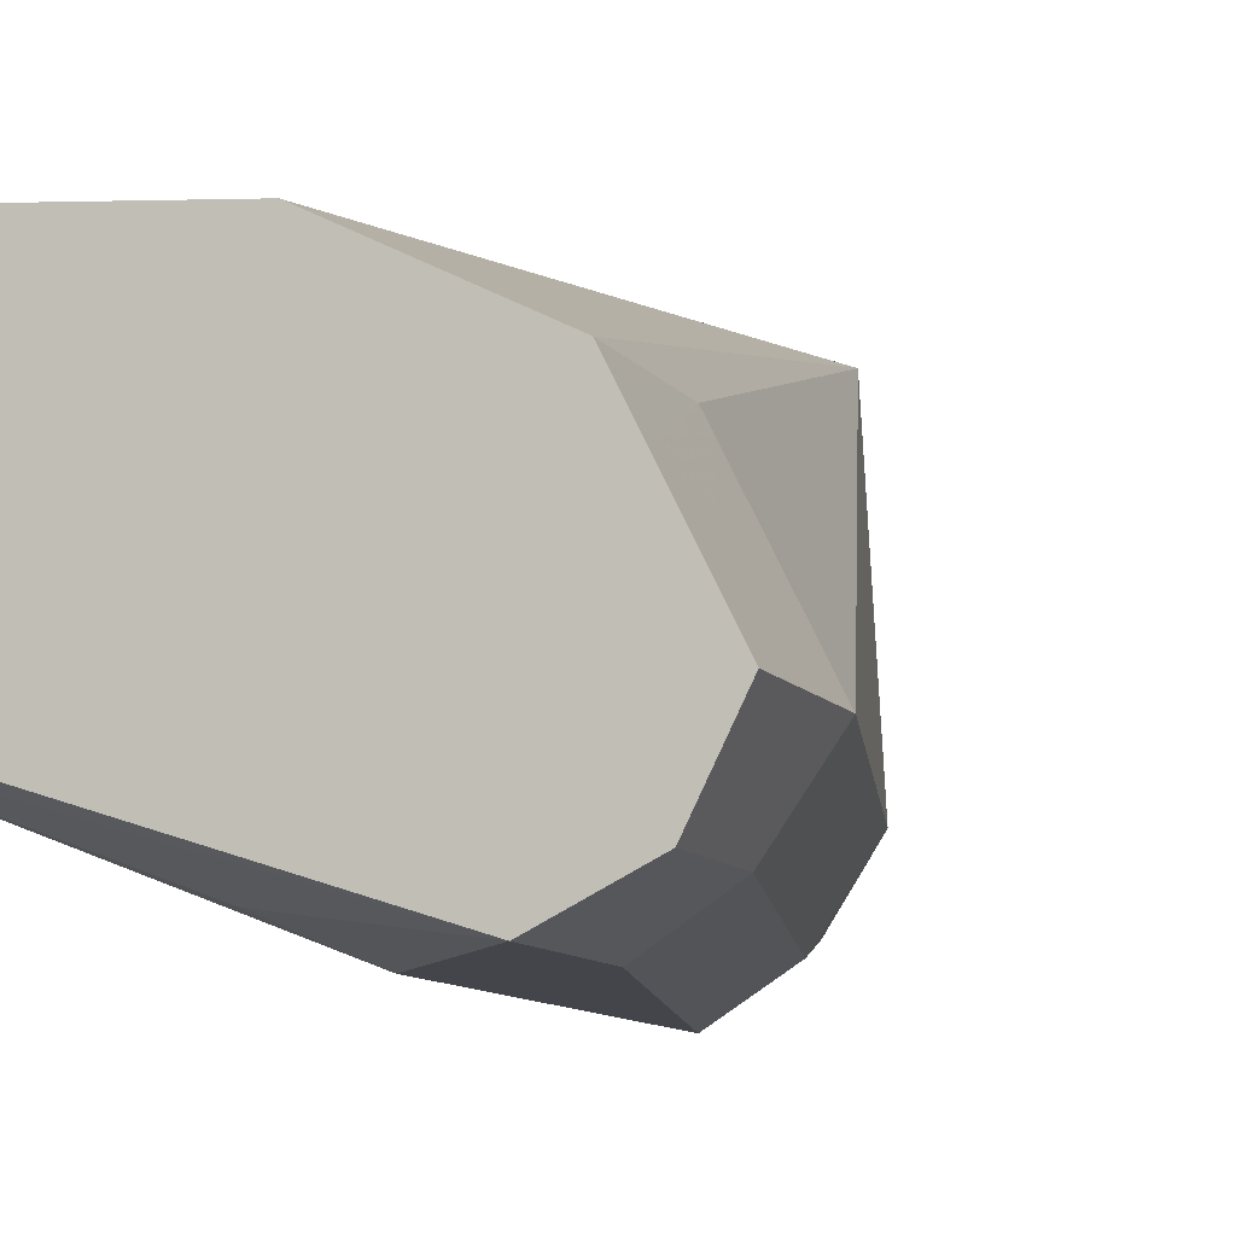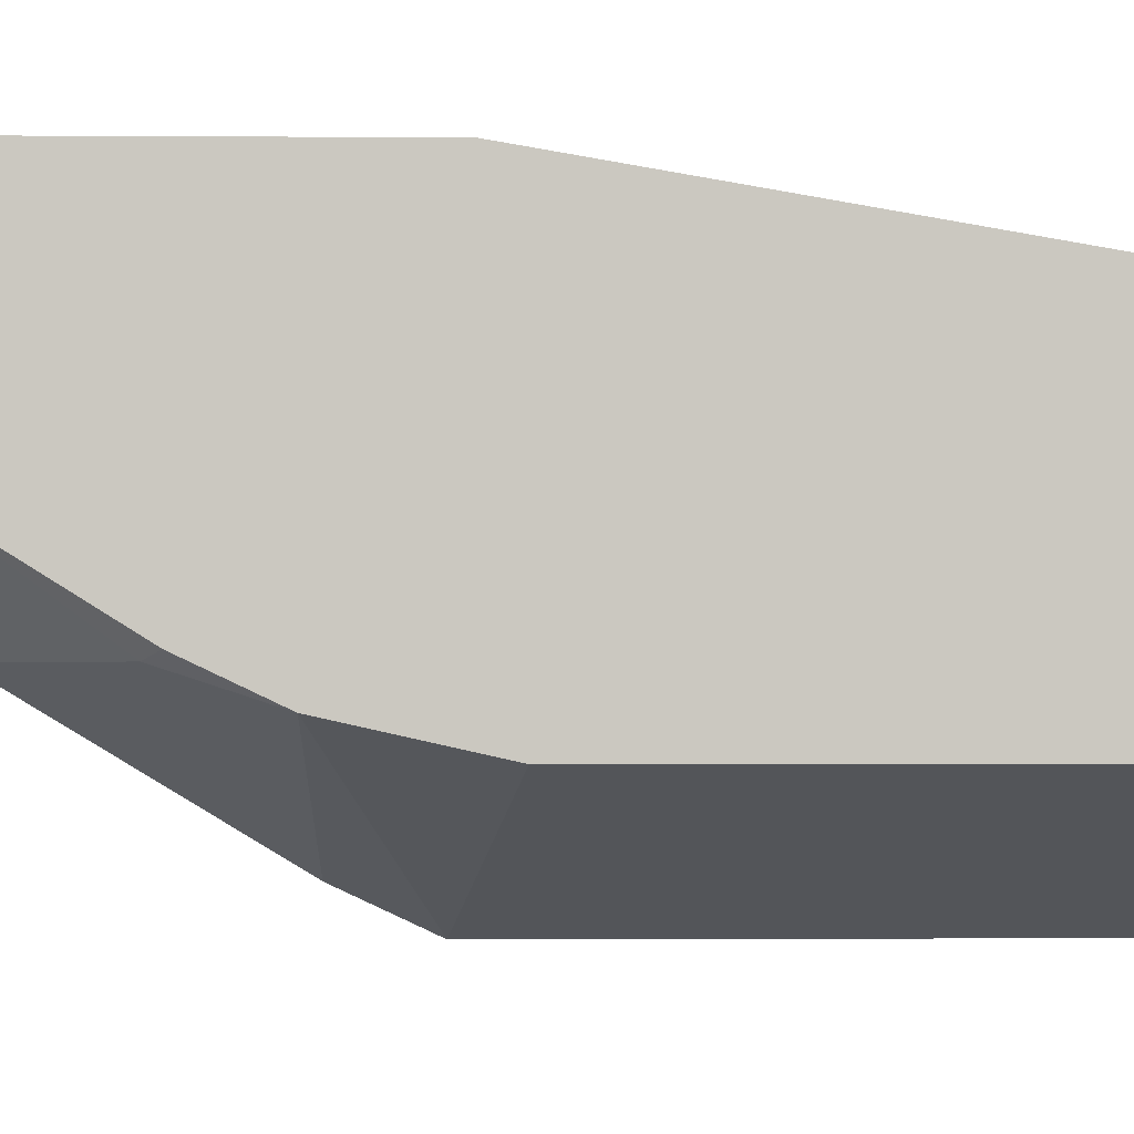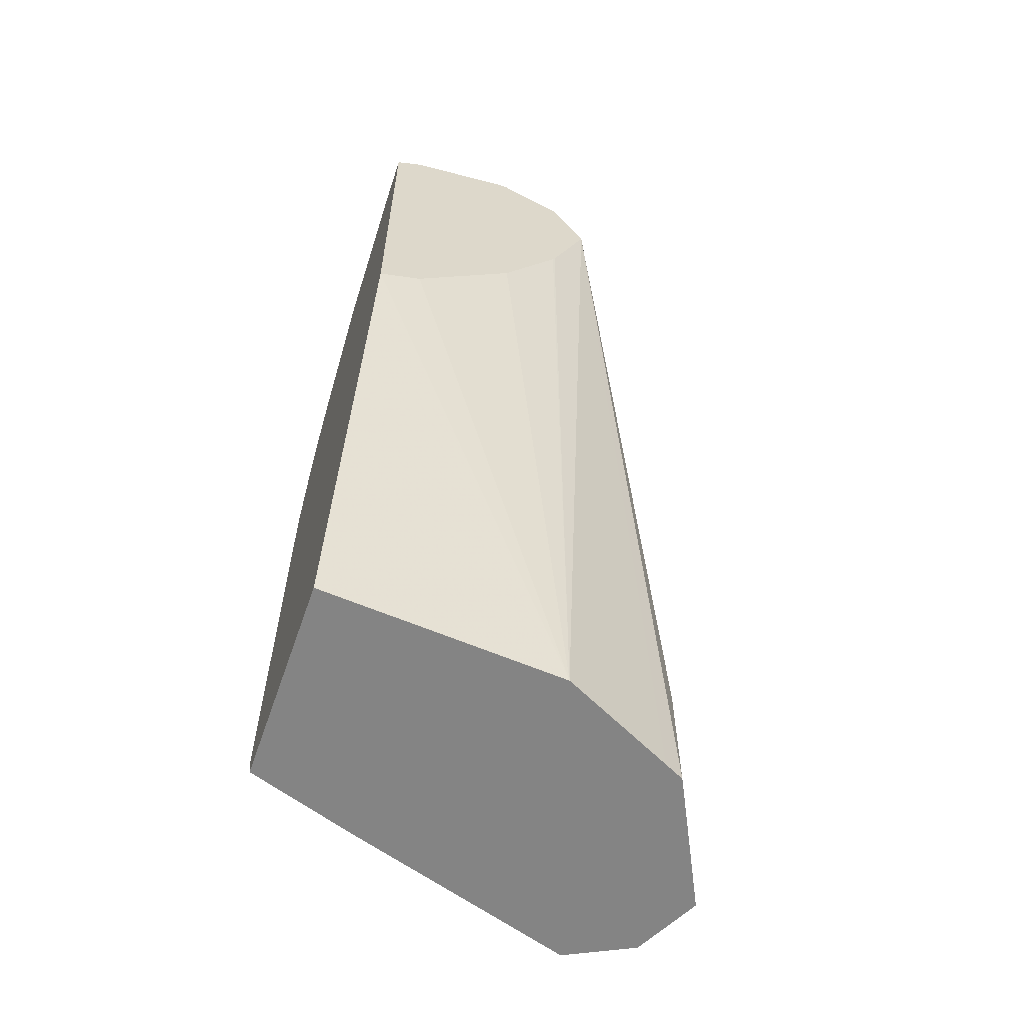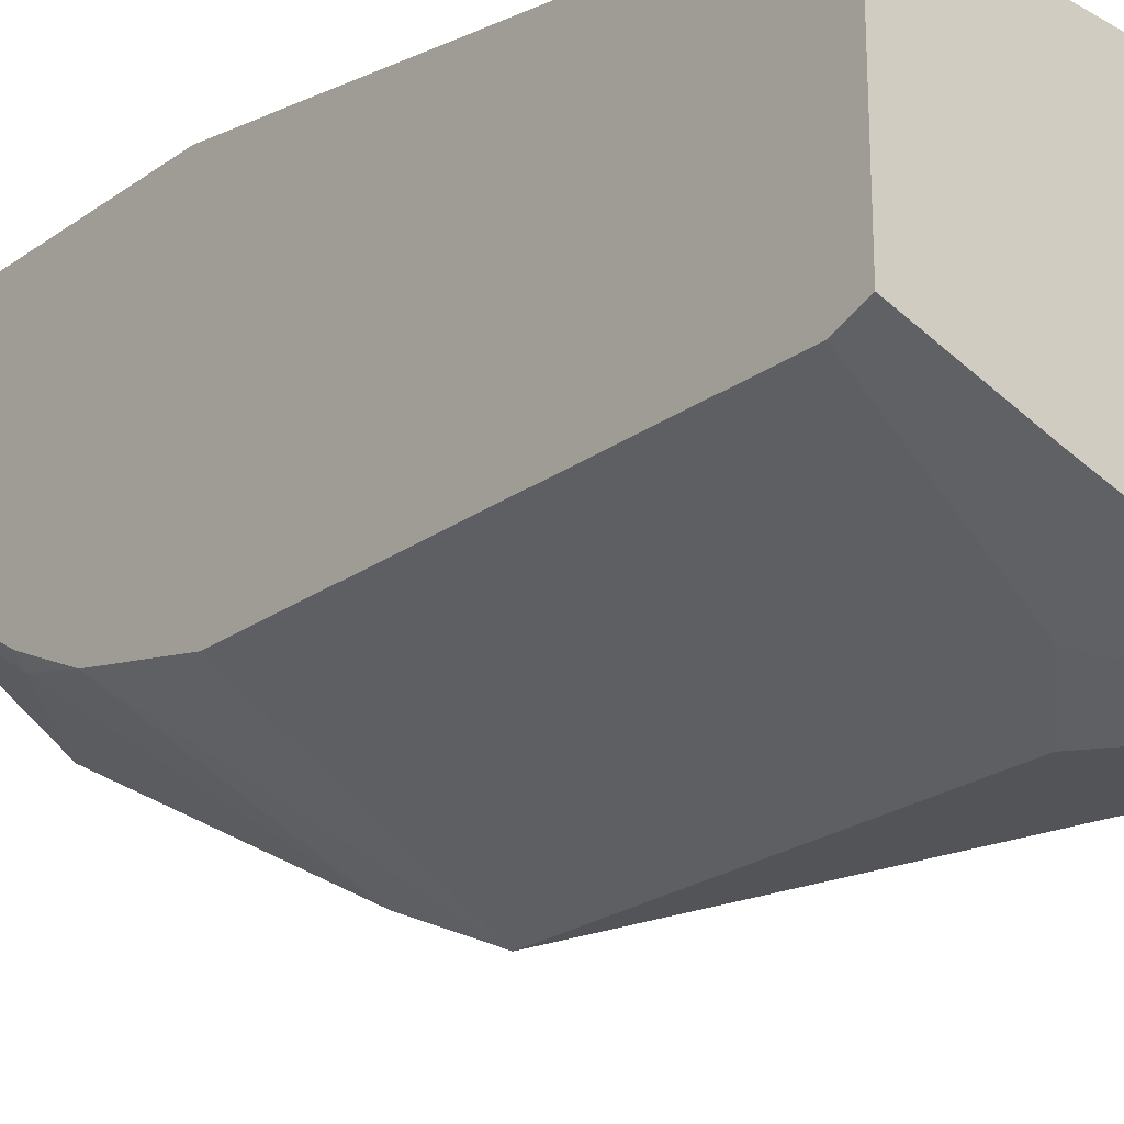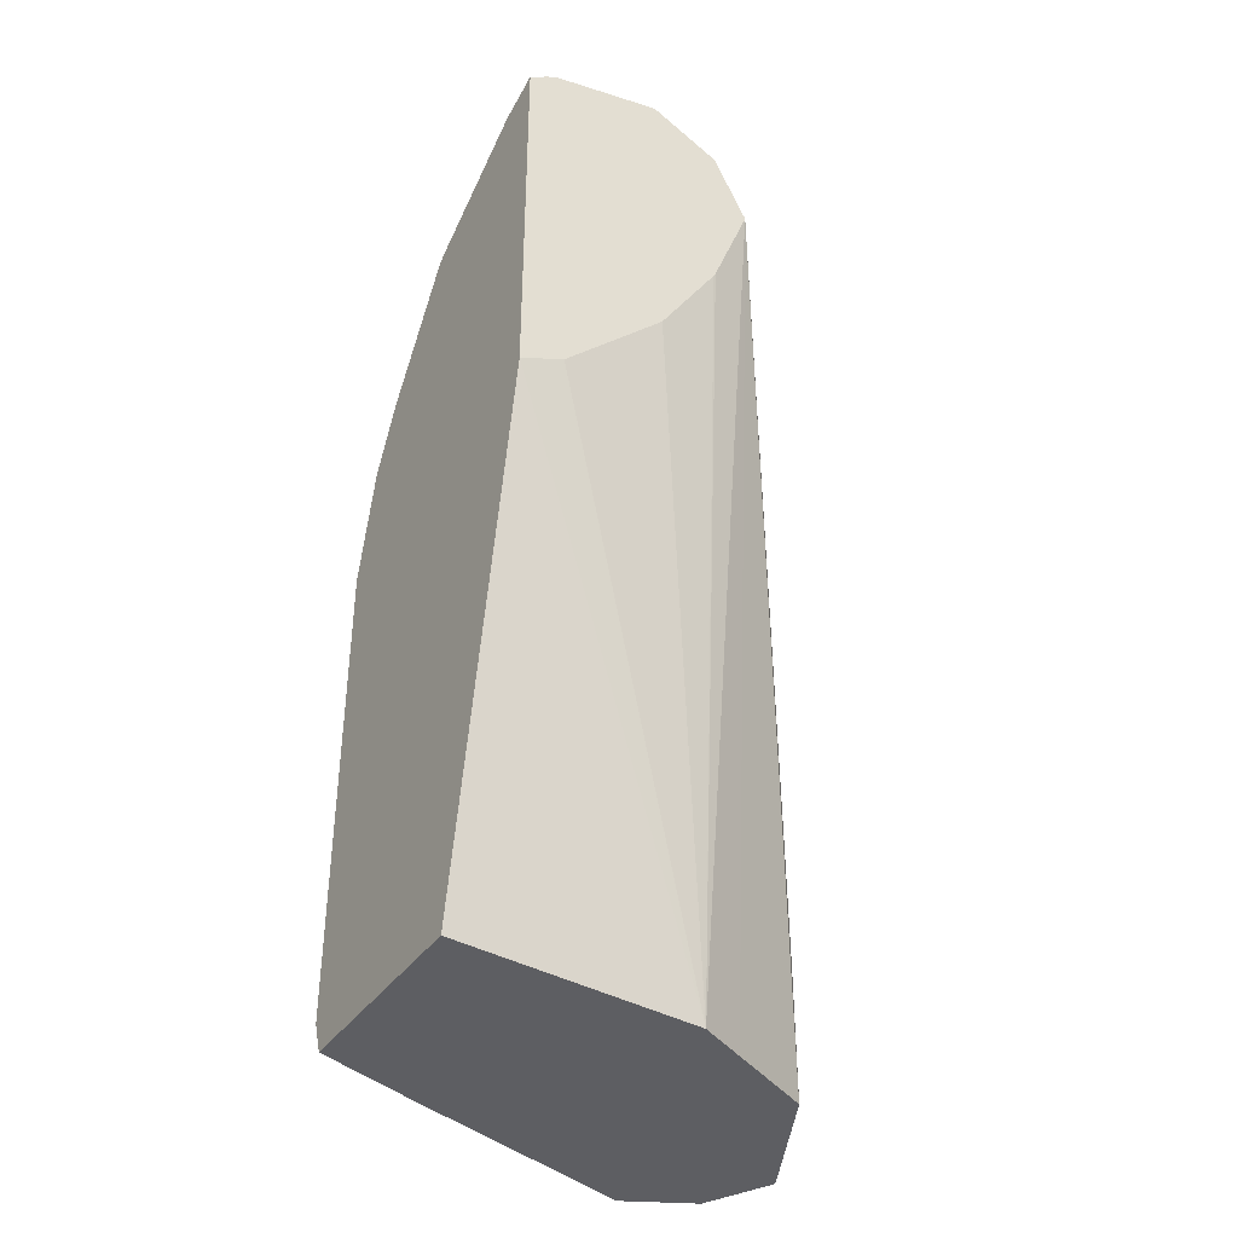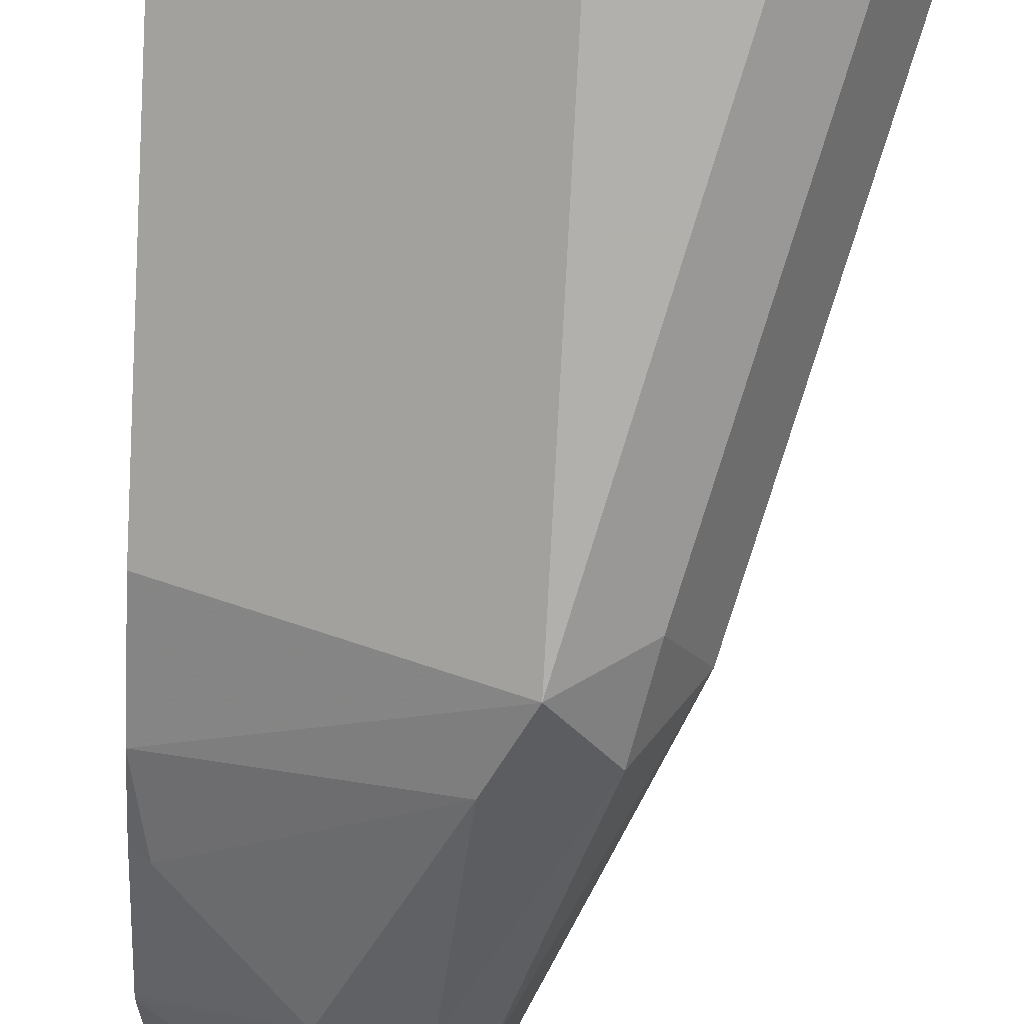
<metadata>
{"format":"obj","ext":"obj","renderer":"f3d","projection":"perspective","resolution":1024,"background":"white","views":[{"elev":-9.3,"azim":19.4,"up":"+Z"},{"elev":-1.8,"azim":-91.7,"up":"+Z"},{"elev":-61.3,"azim":-19.2,"up":"+Y"},{"elev":-23.5,"azim":-40.2,"up":"+Z"},{"elev":-38.8,"azim":-31.1,"up":"+Y"},{"elev":-78.6,"azim":-3.0,"up":"+Z"}]}
</metadata>
<code>
v 0.7176 0.3914 -0.5056
v 0.7122 0.3914 -0.4947
v 0.716 0.3702 -0.5023
v 0.7176 0.3702 -0.5056
v 0.7122 0.386 -0.5165
v 0.7013 0.4566 -0.5056
v 0.685 0.5056 -0.4557
v 0.7067 0.3914 -0.4838
v 0.7105 0.3702 -0.4914
v 0.7122 0.3702 -0.5165
v 0.7013 0.3914 -0.5219
v 0.6959 0.4512 -0.5165
v 0.6931 0.4648 -0.5137
v 0.6823 0.5029 -0.4866
v 0.685 0.5056 -0.473
v 0.6795 0.5164 -0.4557
v 0.6789 0.4896 -0.4557
v 0.685 0.3702 -0.473
v 0.6926 0.3702 -0.4768
v 0.7035 0.3702 -0.4822
v 0.7067 0.3702 -0.4838
v 0.7013 0.3702 -0.5219
v 0.685 0.4566 -0.5219
v 0.6795 0.4675 -0.5165
v 0.6768 0.4974 -0.4974
v 0.6768 0.5137 -0.4811
v 0.6795 0.5164 -0.4675
v 0.6706 0.5209 -0.4557
v 0.6786 0.4889 -0.4557
v 0.6458 0.3702 -0.4701
v 0.6692 0.4739 -0.4557
v 0.6672 0.472 -0.4557
v 0.6528 0.4576 -0.4557
v 0.6458 0.4543 -0.4557
v 0.6638 0.3702 -0.5099
v 0.6458 0.3751 -0.5056
v 0.6768 0.3833 -0.5178
v 0.685 0.3914 -0.5219
v 0.6458 0.4501 -0.5056
v 0.6458 0.4685 -0.5015
v 0.6483 0.4811 -0.4974
v 0.6646 0.4974 -0.4974
v 0.6646 0.5137 -0.4811
v 0.6666 0.5178 -0.473
v 0.6687 0.5219 -0.4567
v 0.6687 0.5219 -0.4557
v 0.6458 0.3702 -0.5037
v 0.6458 0.5151 -0.4557
v 0.6458 0.4791 -0.4964
v 0.6458 0.4992 -0.484
v 0.6469 0.5001 -0.4838
v 0.6483 0.5137 -0.4648
v 0.6503 0.5178 -0.4567
v 0.6458 0.5002 -0.4829
v 0.6677 0.5219 -0.4557
v 0.6491 0.5173 -0.4557
v 0.6458 0.5148 -0.4567
v 0.6458 0.5127 -0.4629
v 0.6498 0.5177 -0.4557
v 0.6504 0.518 -0.4557
f 24 41 42
f 24 42 25
f 25 42 43
f 25 43 26
f 26 43 44
f 27 45 28
f 26 45 27
f 28 45 46
f 30 34 48
f 30 48 57
f 30 57 58
f 26 44 45
f 24 40 41
f 22 35 36
f 23 38 36
f 23 40 24
f 23 39 40
f 22 37 38
f 22 36 37
f 18 34 30
f 18 33 34
f 18 32 33
f 18 31 32
f 18 29 31
f 30 58 54
f 17 29 18
f 23 36 39
f 30 54 50
f 44 53 45
f 30 49 40
f 16 27 28
f 53 60 55
f 53 59 60
f 53 56 59
f 52 54 58
f 52 57 53
f 52 58 57
f 50 54 51
f 48 53 57
f 48 56 53
f 45 53 55
f 45 55 46
f 30 50 49
f 43 54 52
f 43 53 44
f 43 52 53
f 42 51 43
f 42 50 51
f 41 49 50
f 41 50 42
f 40 49 41
f 36 38 37
f 35 47 36
f 30 36 47
f 30 39 36
f 30 40 39
f 43 51 54
f 14 27 15
f 5 12 6
f 14 25 26
f 6 12 13
f 5 23 12
f 5 11 23
f 5 22 11
f 5 10 22
f 3 10 4
f 3 22 10
f 3 35 22
f 3 47 35
f 3 30 47
f 3 18 30
f 14 26 27
f 3 20 19
f 3 21 20
f 3 9 21
f 2 7 8
f 2 9 3
f 2 8 9
f 1 7 2
f 1 6 7
f 1 5 6
f 1 10 5
f 1 4 10
f 1 3 4
f 1 2 3
f 6 13 14
f 6 14 15
f 3 19 18
f 7 15 27
f 6 15 7
f 13 25 14
f 13 24 25
f 13 23 24
f 12 23 13
f 11 38 23
f 11 22 38
f 8 21 9
f 7 20 21
f 7 19 20
f 7 18 19
f 7 17 18
f 7 29 17
f 7 21 8
f 7 32 31
f 7 31 29
f 7 16 28
f 7 28 46
f 7 46 55
f 7 55 60
f 7 60 59
f 7 27 16
f 7 56 48
f 7 48 34
f 7 34 33
f 7 33 32
f 7 59 56

</code>
